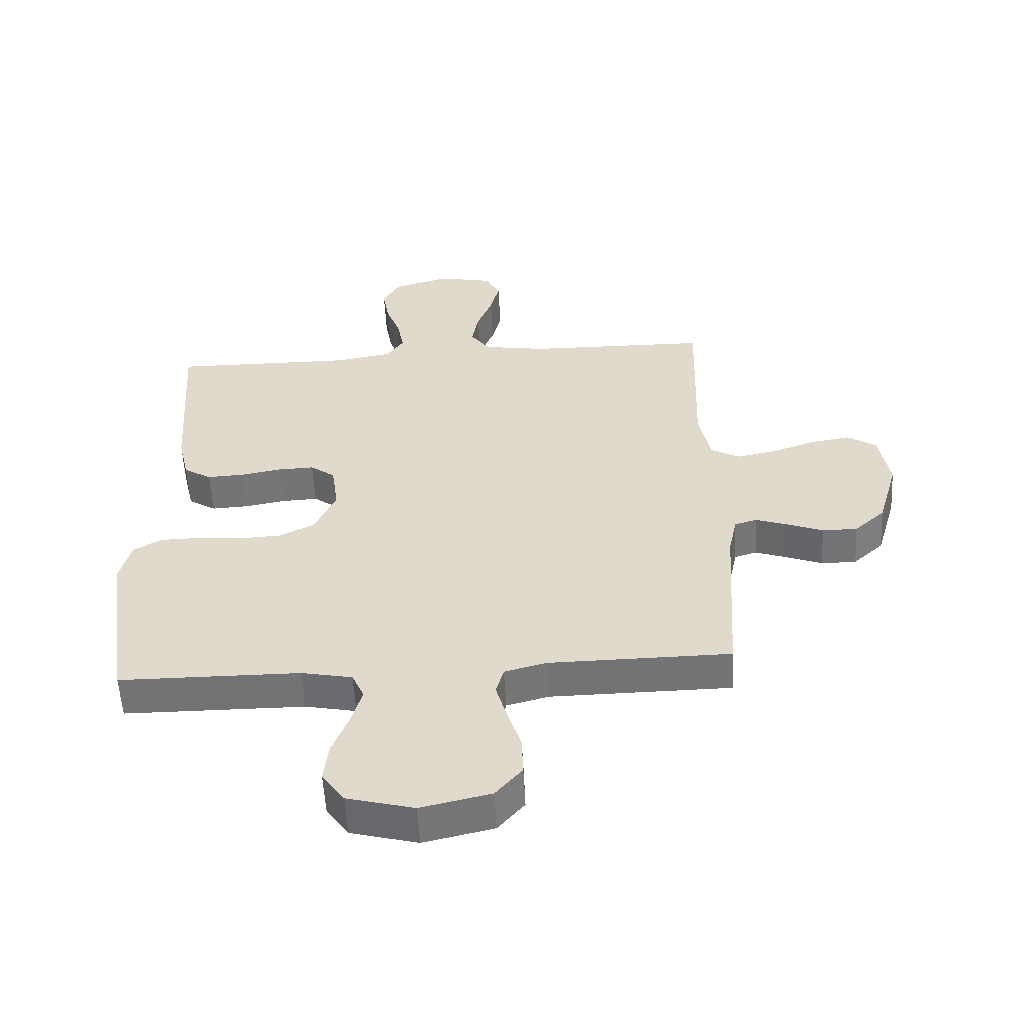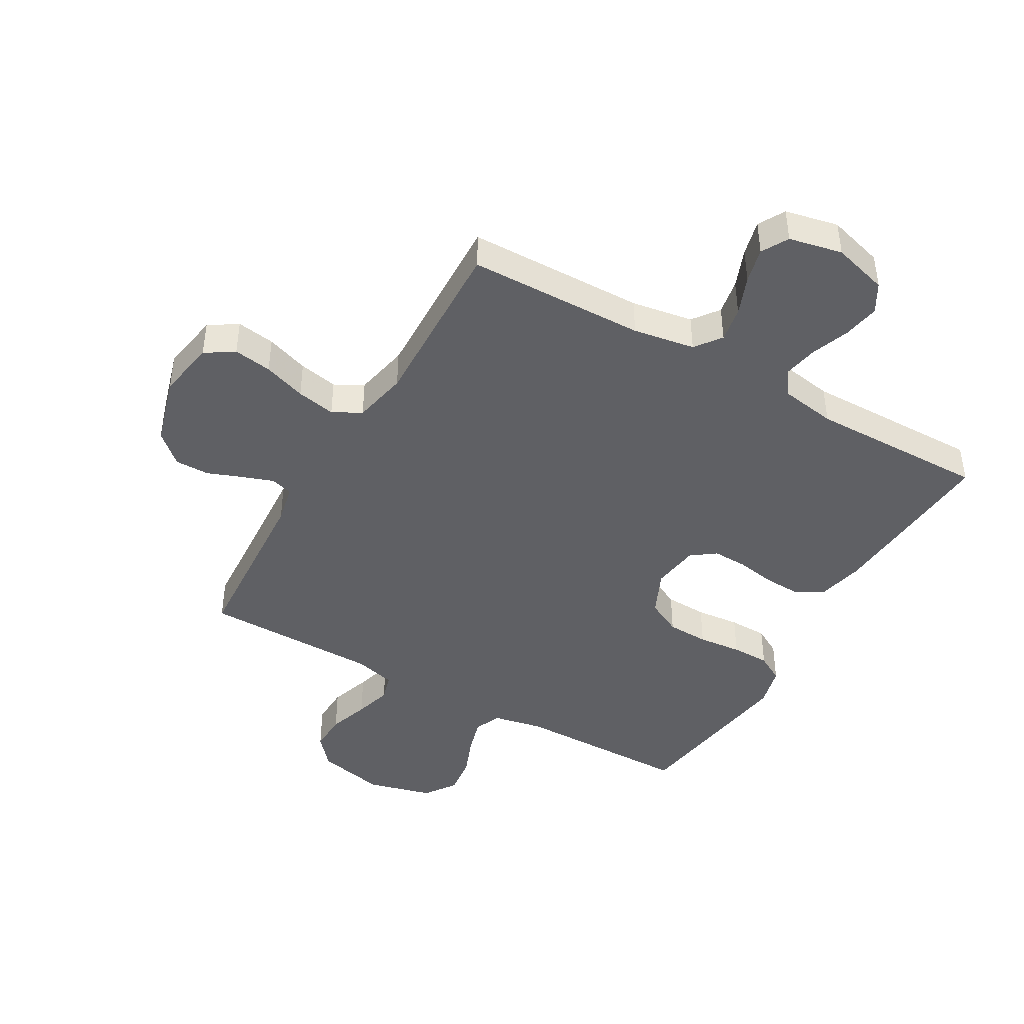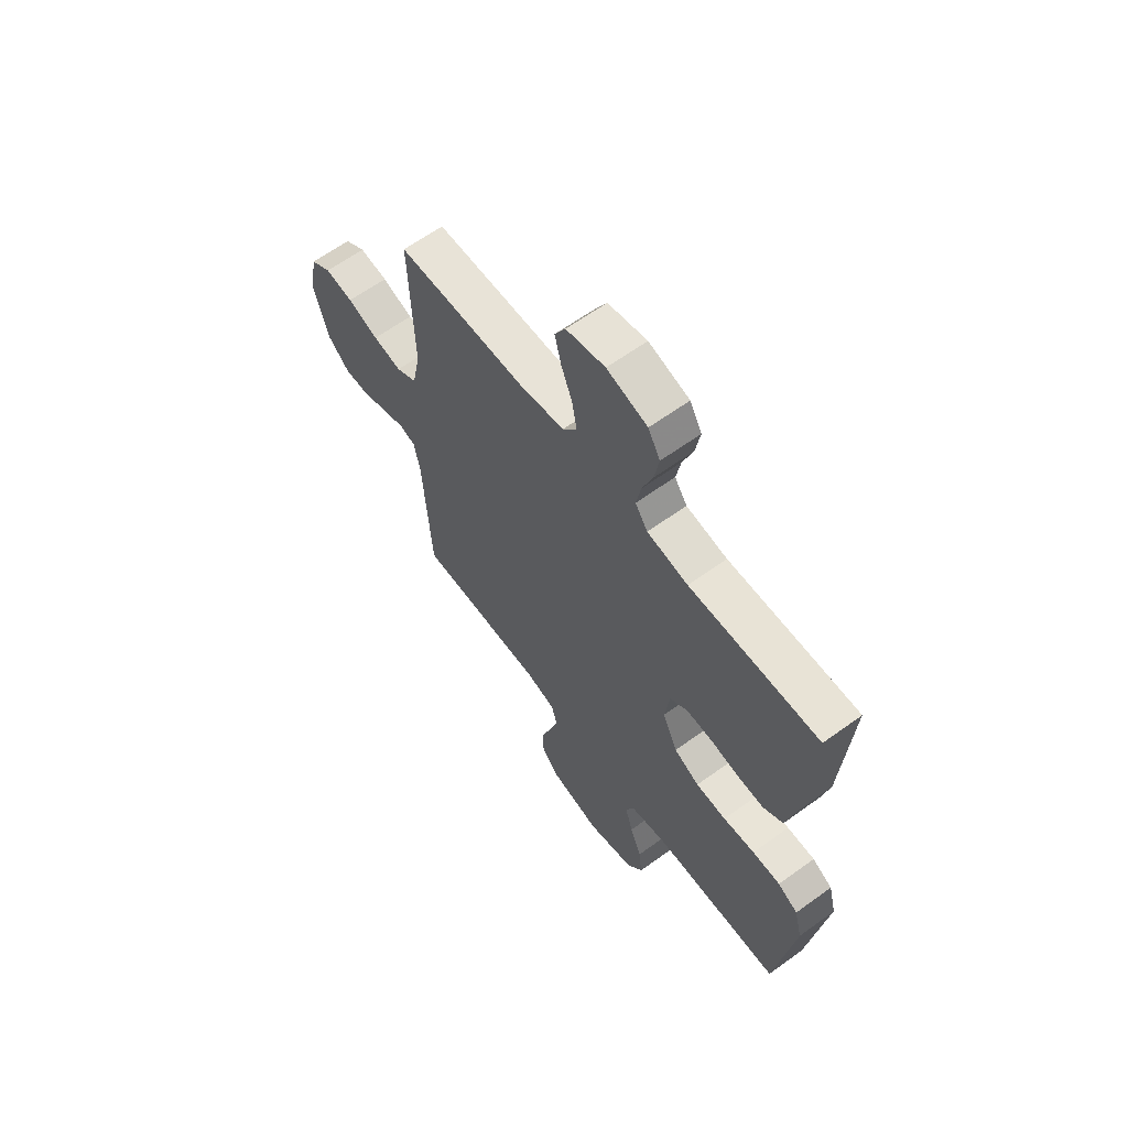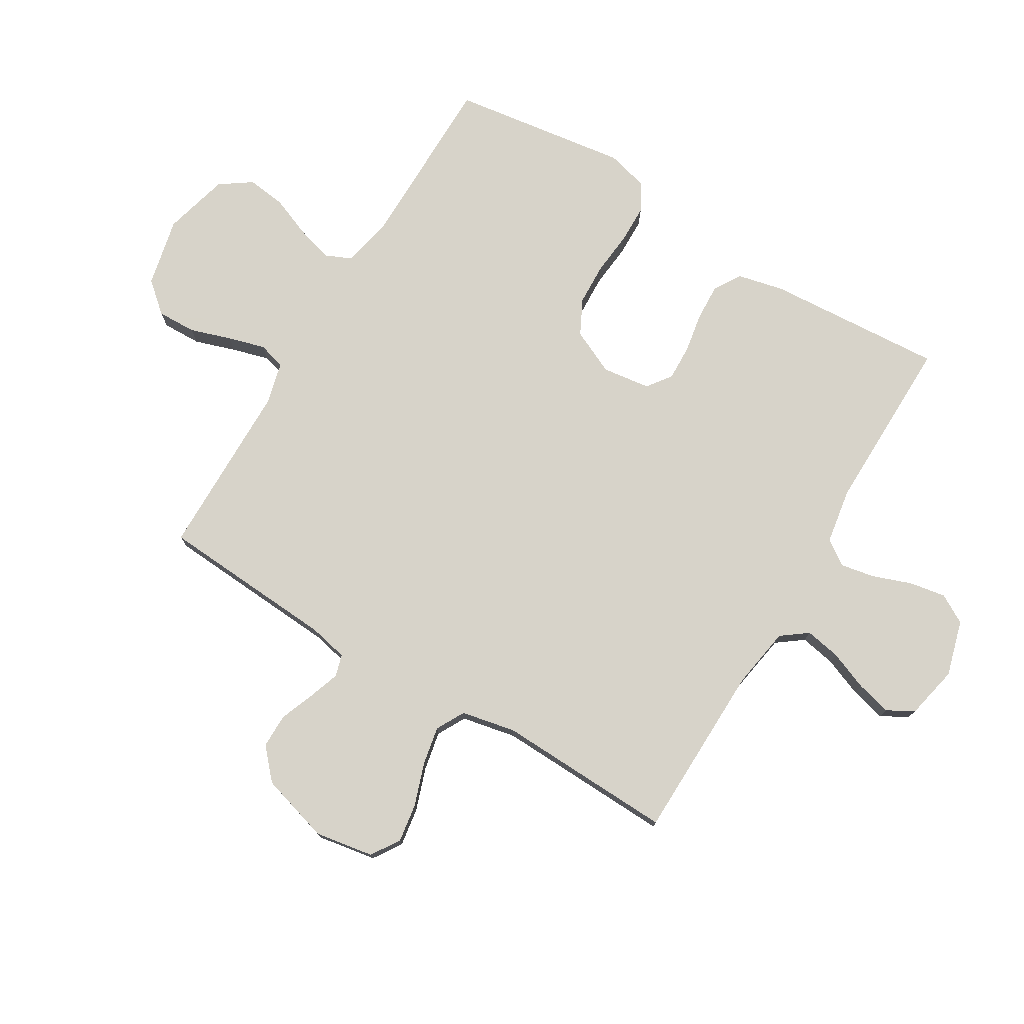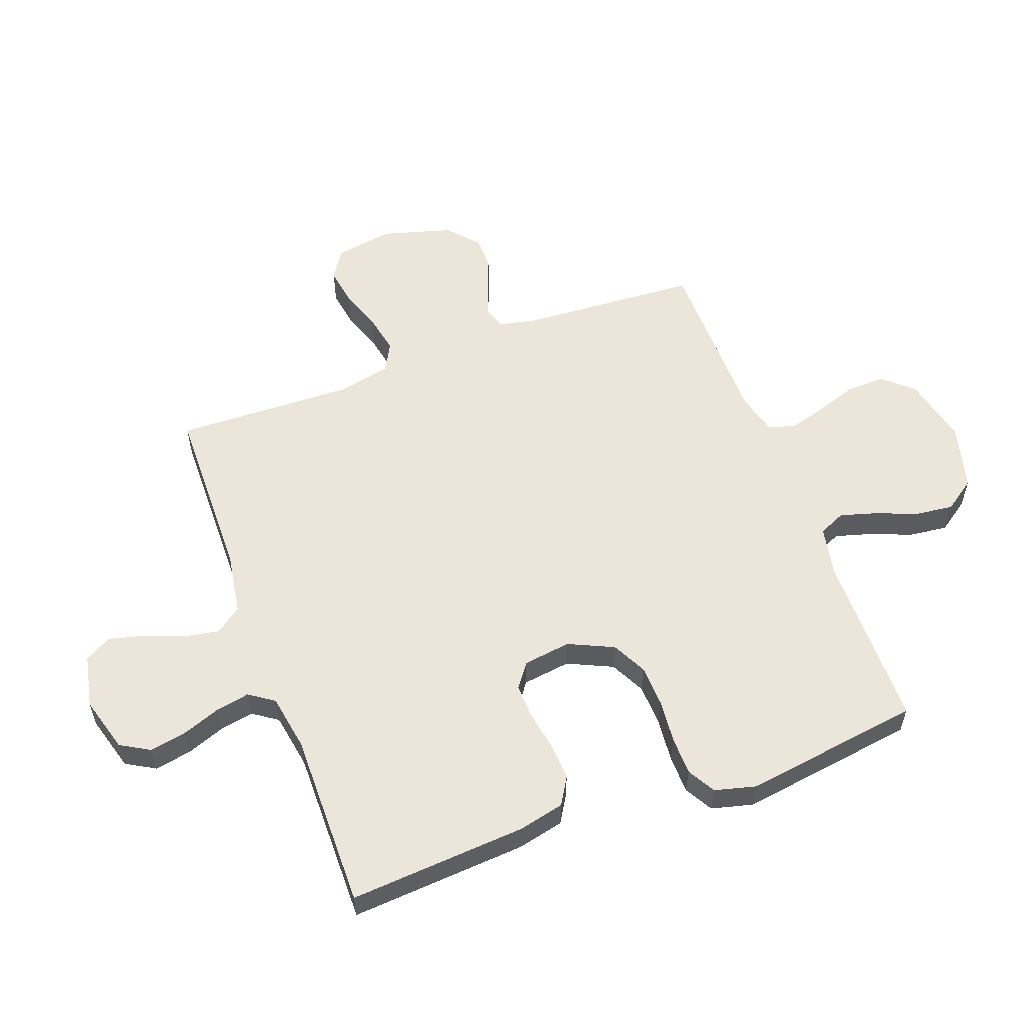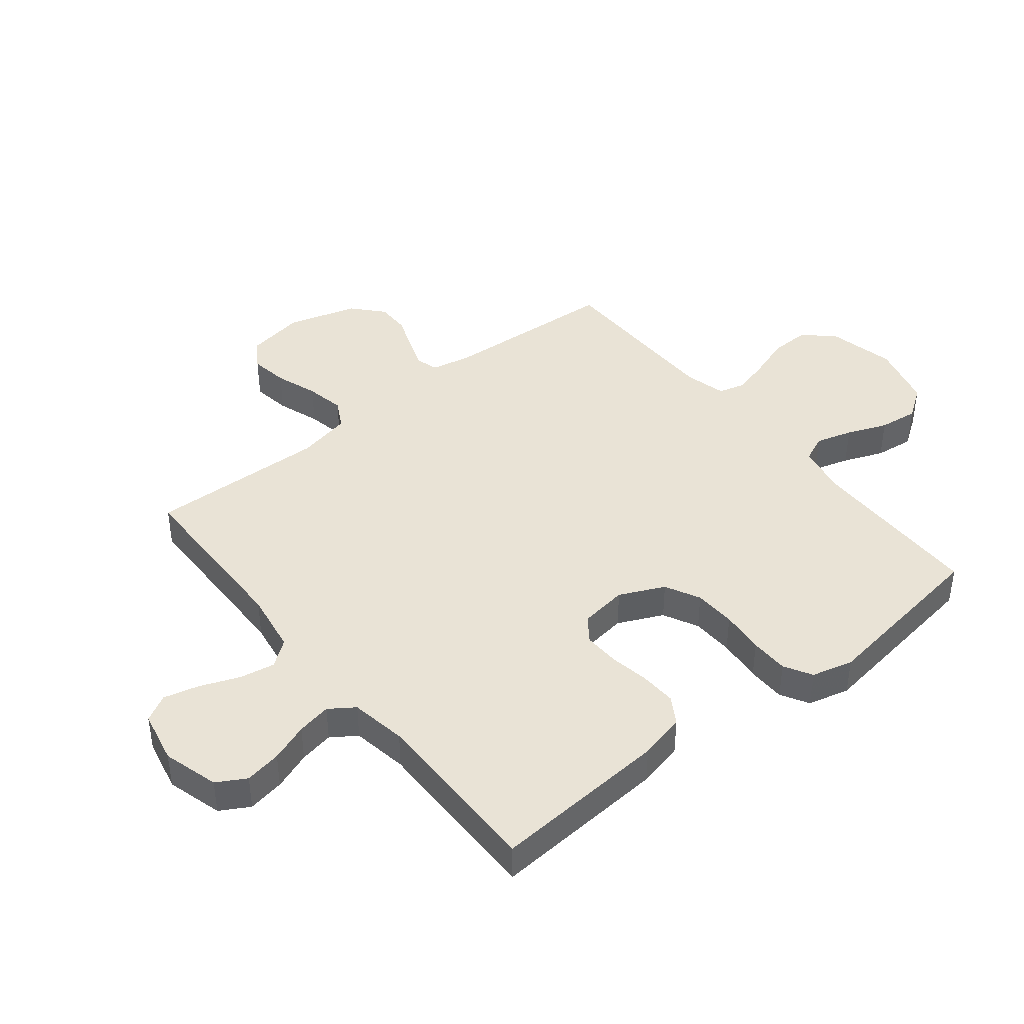
<metadata>
{"format":"obj","ext":"obj","renderer":"f3d","projection":"perspective","resolution":1024,"background":"white","views":[{"elev":-55.8,"azim":-176.9,"up":"+Z"},{"elev":-43.4,"azim":-29.8,"up":"+Y"},{"elev":62.8,"azim":53.7,"up":"+Z"},{"elev":76.4,"azim":-58.9,"up":"+Y"},{"elev":56.7,"azim":69.7,"up":"+Y"},{"elev":42.2,"azim":51.3,"up":"+Y"}]}
</metadata>
<code>
v -0.5 0.07 -0.5
v -0.519 0.07 -0.2
v -0.533 0.07 -0.134
v -0.57 0.07 -0.123
v -0.622 0.07 -0.141
v -0.682 0.07 -0.164
v -0.74 0.07 -0.164
v -0.791 0.07 -0.118
v -0.825 0.07 0
v -0.808 0.07 0.099
v -0.76 0.07 0.13
v -0.695 0.07 0.12
v -0.623 0.07 0.095
v -0.557 0.07 0.082
v -0.509 0.07 0.108
v -0.49 0.07 0.2
v -0.5 0.07 0.5
v -0.2 0.07 0.505
v -0.096 0.07 0.522
v -0.063 0.07 0.566
v -0.074 0.07 0.626
v -0.1 0.07 0.692
v -0.115 0.07 0.752
v -0.09 0.07 0.797
v 0 0.07 0.816
v 0.094 0.07 0.789
v 0.122 0.07 0.74
v 0.111 0.07 0.678
v 0.087 0.07 0.613
v 0.076 0.07 0.555
v 0.105 0.07 0.513
v 0.2 0.07 0.497
v 0.5 0.07 0.5
v 0.479 0.07 0.2
v 0.461 0.07 0.122
v 0.415 0.07 0.094
v 0.353 0.07 0.097
v 0.286 0.07 0.109
v 0.226 0.07 0.111
v 0.185 0.07 0.081
v 0.174 0.07 0
v 0.209 0.07 -0.076
v 0.268 0.07 -0.106
v 0.339 0.07 -0.109
v 0.413 0.07 -0.102
v 0.478 0.07 -0.103
v 0.525 0.07 -0.13
v 0.543 0.07 -0.2
v 0.5 0.07 -0.5
v 0.2 0.07 -0.502
v 0.115 0.07 -0.519
v 0.095 0.07 -0.564
v 0.113 0.07 -0.626
v 0.14 0.07 -0.694
v 0.148 0.07 -0.76
v 0.111 0.07 -0.813
v 0 0.07 -0.842
v -0.116 0.07 -0.816
v -0.16 0.07 -0.765
v -0.158 0.07 -0.699
v -0.135 0.07 -0.63
v -0.117 0.07 -0.567
v -0.13 0.07 -0.521
v -0.2 0.07 -0.503
v -0.5 0 -0.5
v -0.519 0 -0.2
v -0.533 0 -0.134
v -0.57 0 -0.123
v -0.622 0 -0.141
v -0.682 0 -0.164
v -0.74 0 -0.164
v -0.791 0 -0.118
v -0.825 0 0
v -0.808 0 0.099
v -0.76 0 0.13
v -0.695 0 0.12
v -0.623 0 0.095
v -0.557 0 0.082
v -0.509 0 0.108
v -0.49 0 0.2
v -0.5 0 0.5
v -0.2 0 0.505
v -0.096 0 0.522
v -0.063 0 0.566
v -0.074 0 0.626
v -0.1 0 0.692
v -0.115 0 0.752
v -0.09 0 0.797
v 0 0 0.816
v 0.094 0 0.789
v 0.122 0 0.74
v 0.111 0 0.678
v 0.087 0 0.613
v 0.076 0 0.555
v 0.105 0 0.513
v 0.2 0 0.497
v 0.5 0 0.5
v 0.479 0 0.2
v 0.461 0 0.122
v 0.415 0 0.094
v 0.353 0 0.097
v 0.286 0 0.109
v 0.226 0 0.111
v 0.185 0 0.081
v 0.174 0 0
v 0.209 0 -0.076
v 0.268 0 -0.106
v 0.339 0 -0.109
v 0.413 0 -0.102
v 0.478 0 -0.103
v 0.525 0 -0.13
v 0.543 0 -0.2
v 0.5 0 -0.5
v 0.2 0 -0.502
v 0.115 0 -0.519
v 0.095 0 -0.564
v 0.113 0 -0.626
v 0.14 0 -0.694
v 0.148 0 -0.76
v 0.111 0 -0.813
v 0 0 -0.842
v -0.116 0 -0.816
v -0.16 0 -0.765
v -0.158 0 -0.699
v -0.135 0 -0.63
v -0.117 0 -0.567
v -0.13 0 -0.521
v -0.2 0 -0.503
f 58 59 60 61
f 58 61 62
f 57 58 62
f 56 57 62 63
f 53 54 55 56
f 52 53 56 63
f 47 48 49 50
f 47 50 51
f 44 45 46 47
f 43 44 47 51
f 42 43 51 52
f 35 36 37 38
f 35 38 39
f 32 33 34 35
f 31 32 35 39
f 30 31 39 40
f 26 27 28 29
f 26 29 30
f 25 26 30
f 21 22 23 24
f 20 21 24 25
f 16 17 18
f 15 16 18 19
f 10 11 12 13
f 10 13 14
f 9 10 14
f 8 9 14
f 5 6 7 8
f 4 5 8 14
f 3 4 14 15
f 64 1 2
f 41 42 52 63
f 20 25 30 40
f 19 20 40 41
f 19 41 63 64
f 15 19 64
f 2 3 15 64
f 125 124 123 122
f 126 125 122
f 126 122 121
f 127 126 121 120
f 120 119 118 117
f 127 120 117 116
f 114 113 112 111
f 115 114 111
f 111 110 109 108
f 115 111 108 107
f 116 115 107 106
f 102 101 100 99
f 103 102 99
f 99 98 97 96
f 103 99 96 95
f 104 103 95 94
f 93 92 91 90
f 94 93 90
f 94 90 89
f 88 87 86 85
f 89 88 85 84
f 82 81 80
f 83 82 80 79
f 77 76 75 74
f 78 77 74
f 78 74 73
f 78 73 72
f 72 71 70 69
f 78 72 69 68
f 79 78 68 67
f 66 65 128
f 127 116 106 105
f 104 94 89 84
f 105 104 84 83
f 128 127 105 83
f 128 83 79
f 128 79 67 66
f 1 65 66 2
f 2 66 67 3
f 3 67 68 4
f 4 68 69 5
f 5 69 70 6
f 6 70 71 7
f 7 71 72 8
f 8 72 73 9
f 9 73 74 10
f 10 74 75 11
f 11 75 76 12
f 12 76 77 13
f 13 77 78 14
f 14 78 79 15
f 15 79 80 16
f 16 80 81 17
f 17 81 82 18
f 18 82 83 19
f 19 83 84 20
f 20 84 85 21
f 21 85 86 22
f 22 86 87 23
f 23 87 88 24
f 24 88 89 25
f 25 89 90 26
f 26 90 91 27
f 27 91 92 28
f 28 92 93 29
f 29 93 94 30
f 30 94 95 31
f 31 95 96 32
f 32 96 97 33
f 33 97 98 34
f 34 98 99 35
f 35 99 100 36
f 36 100 101 37
f 37 101 102 38
f 38 102 103 39
f 39 103 104 40
f 40 104 105 41
f 41 105 106 42
f 42 106 107 43
f 43 107 108 44
f 44 108 109 45
f 45 109 110 46
f 46 110 111 47
f 47 111 112 48
f 48 112 113 49
f 49 113 114 50
f 50 114 115 51
f 51 115 116 52
f 52 116 117 53
f 53 117 118 54
f 54 118 119 55
f 55 119 120 56
f 56 120 121 57
f 57 121 122 58
f 58 122 123 59
f 59 123 124 60
f 60 124 125 61
f 61 125 126 62
f 62 126 127 63
f 63 127 128 64
f 64 128 65 1

</code>
